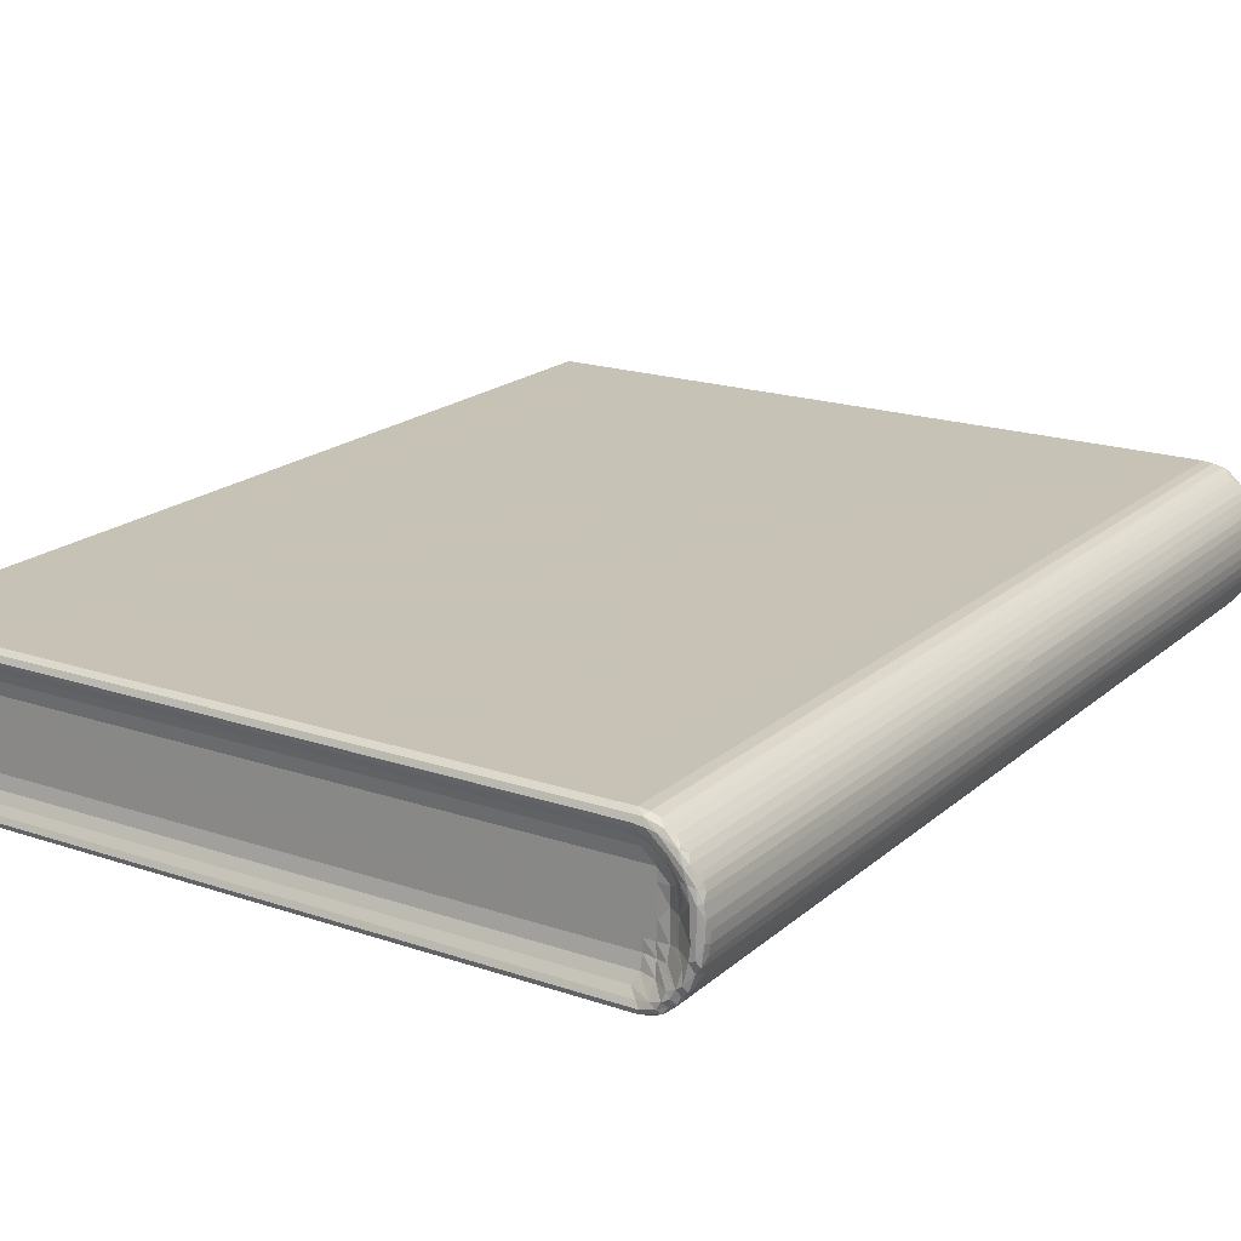
<metadata>
{"format":"obj","ext":"obj","renderer":"f3d","projection":"perspective","resolution":1024,"background":"white","views":[{"elev":19.1,"azim":-147.3,"up":"+Z"}]}
</metadata>
<code>
v -0.3521 -0.4954 -0.04825
v -0.3565 -0.4906 -0.0407
v -0.3561 -0.4974 -0.03719
v -0.3492 -0.4994 -0.04248
v -0.3464 -0.4982 -0.05156
v -0.3482 -0.4938 -0.05391
v -0.3331 -0.495 -0.06908
v -0.3388 -0.4938 -0.06435
v -0.3362 -0.4982 -0.06225
v -0.3285 -0.4995 -0.06533
v -0.3237 -0.497 -0.07244
v -0.3266 -0.4908 -0.07342
v -0.3436 -0.4949 -0.05928
v -0.3393 -0.4995 -0.05481
v -0.3431 -0.4995 -0.04691
v -0.3324 -0.4995 -0.05904
v -0.3329 -0.4948 -0.04814
v -0.3616 -0.4955 -0.02862
v -0.3635 -0.4967 -0.02117
v -0.3594 -0.4995 -0.01997
v -0.359 -0.4938 -0.03556
v -0.3537 -0.4994 -0.02536
v -0.3652 -0.4907 -0.01143
v -0.3648 -0.4969 -0.004322
v -0.3657 -0.4907 -0.001806
v -0.3552 -0.4995 -0.006556
v -0.344 -0.4957 -0.03614
v -0.3374 -0.4903 -0.03041
v -0.3329 -0.4922 -0.03681
v -0.3256 -0.4881 -0.04097
v -0.331 -0.4865 -0.0231
v -0.3403 -0.4893 -0.002796
v -0.3303 -0.4842 0.00308
v -0.3593 -0.2338 -0.03463
v -0.3621 -0.0006917 -0.02717
v -0.3652 0.01059 -0.01165
v -0.3482 0.4885 -0.05391
v -0.356 0.00442 -0.04154
v -0.3638 0.006701 -0.01997
v -0.3388 0.4885 -0.06435
v -0.333 0.4946 -0.06913
v -0.3589 0.008661 -0.03552
v -0.3266 0.4916 -0.07342
v -0.3145 -0.4995 -0.06913
v -0.3181 -0.4908 -0.07625
v -0.3043 -0.4969 -0.0742
v -0.3082 -0.4908 -0.07758
v -0.3203 -0.4957 -0.06001
v -0.3219 -0.4923 -0.04927
v -0.3146 -0.49 -0.05354
v -0.3066 -0.4919 -0.05678
v -0.3062 -0.497 -0.06407
v -0.3082 -0.4869 -0.04751
v -0.3197 -0.4857 -0.03533
v -0.3191 -0.4844 -0.02369
v -0.3082 -0.4844 -0.03463
v -0.3082 -0.4844 -0.02369
v -0.32 -0.4844 -0.007063
v -0.3191 -0.4844 0.03101
v 0.3586 -0.4869 -0.04752
v 0.3574 -0.4844 -0.03463
v 0.3956 -0.497 -0.07419
v 0.4004 0.003465 -0.07758
v -0.3181 0.4916 -0.07625
v -0.3082 0.4916 -0.07758
v -0.3652 -0.4907 0.007962
v -0.3635 -0.497 0.0174
v -0.3597 -0.4995 0.01839
v -0.3617 -0.4967 0.02473
v -0.3534 -0.4995 0.01829
v -0.359 -0.4906 0.03205
v -0.3579 -0.4976 0.03058
v -0.3516 -0.4995 0.03155
v -0.356 -0.4907 0.03784
v -0.3521 -0.4967 0.0446
v -0.3489 -0.4995 0.04234
v -0.3489 -0.4969 0.01737
v -0.3405 -0.4908 0.02055
v -0.3311 -0.4856 0.02048
v -0.3429 -0.4967 0.03215
v -0.3349 -0.4926 0.03684
v -0.3323 -0.4967 0.04511
v -0.3482 -0.4907 0.0503
v -0.3418 -0.4975 0.05639
v -0.3428 -0.4953 0.05651
v -0.3388 -0.4908 0.06073
v -0.3211 -0.4996 0.06374
v -0.3291 -0.4995 0.06243
v -0.3299 -0.4966 0.06753
v -0.333 -0.4907 0.06551
v -0.3266 -0.4907 0.06981
v -0.3616 -0.3353 0.02493
v -0.3387 -0.2511 0.06073
v -0.3436 -0.1058 0.05564
v -0.333 -0.247 0.06551
v -0.3266 -0.2404 0.0698
v -0.3636 -0.01581 0.01708
v -0.359 -0.01055 0.03192
v -0.362 0.002421 0.02368
v -0.3652 -0.008355 0.008127
v -0.333 0.1063 0.06551
v -0.3559 0.01007 0.03805
v -0.3482 0.4915 0.0503
v -0.3596 0.01071 0.03
v -0.3266 0.1171 0.0698
v -0.3387 0.1062 0.06073
v -0.3191 -0.4844 0.02007
v -0.3241 -0.4932 0.04992
v -0.3082 -0.4869 0.04391
v -0.3199 -0.4976 0.0566
v -0.3077 -0.4995 0.06547
v -0.3041 -0.497 0.06044
v -0.3115 -0.4918 0.05304
v -0.3181 -0.4908 0.07261
v -0.3141 -0.4969 0.07056
v -0.3083 -0.4908 0.07391
v 0.368 -0.4869 0.04392
v -0.3181 -0.08382 0.07261
v 0.1008 -0.4995 0.06551
v 0.02517 -0.497 0.07057
v 0.04145 -0.4908 0.07393
v 0.3511 -0.459 0.0739
v 0.09249 -0.09046 0.0739
v 0.359 -0.4844 0.03101
v 0.3846 -0.497 0.06046
v 0.3754 -0.4919 0.05319
v 0.1841 -0.216 0.07391
v -0.3083 0.4916 0.07391
v -0.02635 0.0709 0.07391
v 0.04038 -0.004602 0.07391
v -0.3657 0.4915 -0.001805
v -0.3522 0.4978 -0.04813
v -0.359 0.4884 -0.03562
v -0.3616 0.3307 -0.02853
v -0.3634 0.4913 -0.02125
v -0.356 0.4916 -0.04149
v -0.3437 0.4975 -0.05913
v -0.3652 0.4916 -0.01157
v -0.362 0.4981 -0.02736
v -0.3468 0.4975 -0.05216
v -0.3491 0.5004 -0.04264
v -0.332 0.4983 -0.06886
v -0.3285 0.5003 -0.06532
v -0.3369 0.4975 -0.06273
v -0.3394 0.5003 -0.05482
v -0.3438 0.5001 -0.04661
v -0.3325 0.5003 -0.05906
v -0.3358 0.4991 -0.05072
v -0.3576 0.4975 -0.03273
v -0.3591 0.5003 -0.02183
v -0.3536 0.5004 -0.02412
v -0.3645 0.4978 -0.009199
v -0.355 0.5003 -0.0118
v -0.3542 0.5003 0.01728
v -0.348 0.4984 -0.03069
v -0.3408 0.4918 -0.02072
v -0.331 0.4902 -0.03461
v -0.3315 0.4873 -0.02218
v -0.3203 0.4866 -0.03562
v -0.3402 0.4901 0.002267
v -0.3303 0.485 0.003708
v 0.1337 0.4916 -0.07758
v -0.3119 0.4977 -0.07418
v -0.3155 0.5003 -0.0691
v -0.3217 0.4988 -0.06193
v -0.3223 0.4911 -0.04808
v -0.304 0.4927 -0.05677
v -0.3082 0.4877 -0.04751
v -0.3112 0.4977 -0.06401
v -0.3191 0.4852 -0.02369
v -0.3082 0.4852 -0.03462
v -0.3082 0.4852 -0.02369
v -0.3201 0.4852 -0.007027
v -0.3192 0.4852 0.03101
v 0.05996 0.4978 -0.07418
v 0.3849 0.4977 -0.06403
v -0.3637 0.208 0.01659
v -0.3593 0.242 0.03102
v -0.3524 0.4974 0.04419
v -0.3616 0.4913 0.02506
v -0.3564 0.4907 0.03722
v -0.3652 0.4973 0.007916
v -0.3441 0.4959 0.05514
v -0.3266 0.4916 0.0698
v -0.3387 0.4915 0.06072
v -0.3631 0.4976 0.01946
v -0.3329 0.4974 0.0656
v -0.359 0.4915 0.03194
v -0.3598 0.5003 0.01811
v -0.3586 0.4984 0.0292
v -0.3518 0.5003 0.031
v -0.3489 0.5003 0.04219
v -0.3391 0.4913 0.02388
v -0.3475 0.4965 0.01738
v -0.3311 0.4864 0.02048
v -0.335 0.4928 0.03507
v -0.3445 0.4984 0.0316
v -0.3371 0.5003 0.0487
v -0.3269 0.4946 0.04778
v -0.3336 0.4976 0.04383
v -0.3442 0.4984 0.05373
v -0.3291 0.5003 0.06242
v -0.08017 0.1577 0.07391
v -0.1976 0.3087 0.07392
v -0.3181 0.4916 0.07263
v -0.2523 0.3923 0.07392
v -0.1344 0.2454 0.07391
v -0.3191 0.4852 0.02007
v -0.3209 0.4921 0.04795
v -0.3082 0.4877 0.04391
v -0.3208 0.4975 0.05474
v -0.3197 0.5003 0.06425
v -0.3082 0.4927 0.05317
v -0.308 0.4978 0.06045
v -0.3078 0.5003 0.06551
v -0.3163 0.4977 0.07056
v 0.398 0.4978 0.07059
v 0.4004 0.5003 0.06553
v 0.3919 0.4978 0.06047
v 0.3676 0.4877 0.04393
v 0.3586 0.4852 0.03098
v 0.3675 -0.4919 -0.05683
v 0.4004 -0.4908 -0.07758
v 0.4004 -0.4995 -0.06912
v 0.3692 -0.497 -0.06407
v 0.3677 -0.4869 -0.04907
v 0.3665 -0.483 -0.03648
v 0.3627 -0.4832 -0.02477
v 0.3652 -0.4784 -0.02525
v 0.3684 -0.476 -0.03373
v 0.3607 -0.4832 -0.007014
v 0.3626 -0.4784 -0.01432
v 0.3617 -0.4784 -0.002043
v 0.3684 -0.2963 -0.03378
v 0.3683 -0.1389 -0.0336
v 0.3617 0.4792 -0.002043
v 0.379 -0.4919 -0.05894
v 0.3817 -0.4967 -0.06374
v 0.376 -0.4849 -0.0513
v 0.3886 -0.4883 -0.06012
v 0.3831 -0.482 -0.0548
v 0.3917 -0.4766 -0.0594
v 0.3774 -0.476 -0.04814
v 0.4028 -0.497 -0.07166
v 0.4051 -0.4948 -0.07117
v 0.4049 -0.4974 -0.06468
v 0.4063 -0.4893 -0.06855
v 0.4052 -0.481 -0.0742
v 0.4052 -0.494 -0.06402
v 0.3995 -0.4785 -0.06176
v 0.3725 -0.4808 -0.04134
v 0.4063 0.04407 -0.06915
v 0.4052 -0.1596 -0.0641
v 0.3831 -0.3091 -0.05475
v 0.3916 -0.2971 -0.05934
v 0.3769 -0.2957 -0.04759
v 0.3995 -0.2045 -0.06176
v 0.3722 -0.3017 -0.0409
v 0.3823 -0.2877 -0.05381
v 0.3914 -0.1431 -0.05921
v 0.377 -0.1482 -0.04764
v 0.4052 0.03194 -0.0742
v 0.3717 -0.1561 -0.04041
v 0.3822 -0.1554 -0.05374
v 0.3836 -0.1347 -0.05545
v 0.3733 -0.1344 -0.04223
v 0.3778 0.05119 -0.04856
v 0.391 0.036 -0.05876
v 0.3827 0.04068 -0.05455
v 0.4052 0.06405 -0.06403
v 0.3986 0.04486 -0.06106
v 0.3727 0.1212 -0.04148
v 0.2436 -0.2936 0.07391
v 0.4004 -0.4969 0.07059
v 0.2984 -0.3609 0.07391
v 0.4004 -0.4995 0.06552
v 0.4004 -0.4908 0.07395
v 0.363 -0.4832 0.01794
v 0.3626 -0.4784 0.01025
v 0.3652 -0.4784 0.02165
v 0.3678 -0.4835 0.03315
v 0.3683 -0.4785 0.03016
v 0.3814 0.4665 0.0739
v 0.1493 -0.144 0.07391
v 0.3683 0.1326 0.02995
v 0.3626 0.4792 0.01024
v 0.3724 -0.4803 0.03764
v 0.3784 -0.4854 0.04706
v 0.3774 -0.4784 0.04454
v 0.4021 -0.4971 0.0608
v 0.3886 -0.4892 0.05592
v 0.3831 -0.4795 0.05116
v 0.3917 -0.4787 0.05577
v 0.4052 -0.4943 0.06046
v 0.3993 -0.4768 0.05807
v 0.4047 -0.4977 0.06863
v 0.4063 -0.4908 0.06552
v 0.4052 -0.4938 0.07059
v 0.3726 -0.1363 0.03789
v 0.3779 0.03477 0.04508
v 0.3916 -0.1867 0.0557
v 0.383 -0.1205 0.05104
v 0.3994 -0.1997 0.05805
v 0.4052 0.05757 0.06041
v 0.4004 0.4916 0.07394
v 0.3983 0.04372 0.0573
v 0.3908 0.03353 0.05507
v 0.4051 0.4884 0.07059
v 0.3829 0.03399 0.05113
v 0.3626 0.4792 -0.01432
v 0.3652 0.4792 -0.02525
v 0.3684 0.4816 -0.0338
v 0.3586 0.4877 -0.04752
v 0.4004 0.5003 -0.06913
v 0.4003 0.4978 -0.0742
v 0.3575 0.4852 -0.03465
v 0.3711 0.4927 -0.05686
v 0.4004 0.4916 -0.07758
v 0.3677 0.4877 -0.04908
v 0.3656 0.4846 -0.03785
v 0.3632 0.484 -0.02601
v 0.3607 0.484 -0.0007276
v 0.3926 0.06492 -0.06002
v 0.3844 0.06165 -0.05574
v 0.3774 0.2504 -0.04807
v 0.3842 0.2369 -0.05544
v 0.4051 0.2438 -0.06398
v 0.3921 0.2523 -0.05967
v 0.3831 0.2594 -0.05477
v 0.3993 0.263 -0.06169
v 0.3917 0.483 -0.0594
v 0.4052 0.4973 -0.07419
v 0.3774 0.4816 -0.04815
v 0.3995 0.4909 -0.06178
v 0.4052 0.4954 -0.06413
v 0.4063 0.4915 -0.06914
v 0.3725 0.4829 -0.04135
v 0.3831 0.4768 -0.05478
v 0.3826 0.4927 -0.05893
v 0.3756 0.4871 -0.05245
v 0.3833 0.486 -0.05629
v 0.3918 0.4921 -0.06086
v 0.398 0.4978 -0.06406
v 0.3652 0.4792 0.02159
v 0.3684 0.29 0.03016
v 0.3684 0.4798 0.03014
v 0.379 0.4928 0.05325
v 0.3626 0.484 0.01751
v 0.367 0.4843 0.03134
v 0.4063 0.4916 0.06551
v 0.3732 0.1326 0.03856
v 0.3927 0.06516 0.05643
v 0.3848 0.05587 0.05257
v 0.4006 0.06584 0.05881
v 0.3773 0.1482 0.04441
v 0.3849 0.1438 0.05271
v 0.3927 0.1586 0.05644
v 0.3717 0.1536 0.03678
v 0.3834 0.1645 0.0509
v 0.3768 0.2503 0.0438
v 0.3923 0.2453 0.05614
v 0.3829 0.2394 0.05059
v 0.4051 0.2425 0.06039
v 0.372 0.2952 0.0371
v 0.3993 0.263 0.05804
v 0.3829 0.3128 0.05095
v 0.3916 0.3124 0.05573
v 0.3725 0.4789 0.03772
v 0.3774 0.479 0.04449
v 0.3995 0.4908 0.05812
v 0.3832 0.4788 0.0512
v 0.3919 0.4798 0.05586
v 0.4051 0.4972 0.06047
v 0.3772 0.4862 0.04532
v 0.3889 0.49 0.05505
v 0.4004 0.4978 0.06045
v 0.4046 0.4965 0.0689
f 1 3 2
f 1 4 3
f 1 5 4
f 1 6 5
f 7 9 8
f 7 10 9
f 7 11 10
f 7 12 11
f 13 5 6
f 13 14 5
f 13 9 14
f 13 8 9
f 5 15 4
f 5 14 15
f 9 16 14
f 9 10 16
f 14 17 15
f 14 16 17
f 18 20 19
f 18 3 20
f 18 21 3
f 3 21 2
f 3 22 20
f 3 4 22
f 19 24 23
f 19 20 24
f 24 25 23
f 20 22 26
f 4 15 27
f 27 28 22
f 4 27 22
f 17 30 29
f 27 29 28
f 15 29 27
f 15 17 29
f 28 29 31
f 22 28 32
f 22 32 26
f 28 33 32
f 28 31 33
f 18 34 21
f 2 21 34
f 18 19 35
f 18 35 34
f 19 23 36
f 23 25 36
f 1 37 6
f 13 6 37
f 1 2 38
f 35 19 39
f 2 34 38
f 19 36 39
f 7 8 40
f 13 40 8
f 7 40 41
f 7 41 12
f 35 42 34
f 38 34 42
f 41 43 12
f 11 44 10
f 11 12 45
f 11 46 44
f 11 47 46
f 11 45 47
f 10 48 16
f 10 44 48
f 48 50 49
f 17 49 30
f 16 49 17
f 16 48 49
f 48 51 50
f 48 52 51
f 44 52 48
f 50 53 49
f 50 51 53
f 30 54 29
f 30 49 54
f 29 55 31
f 29 54 55
f 49 56 54
f 49 53 56
f 54 57 55
f 54 56 57
f 31 55 58
f 31 58 33
f 55 57 58
f 56 59 57
f 51 60 53
f 53 61 56
f 53 60 61
f 46 62 44
f 46 47 62
f 12 64 45
f 45 64 47
f 64 65 47
f 12 43 64
f 47 65 63
f 24 66 25
f 24 67 66
f 24 68 67
f 24 20 68
f 67 68 69
f 20 70 68
f 20 26 70
f 69 72 71
f 69 68 72
f 68 73 72
f 68 70 73
f 72 74 71
f 72 75 74
f 72 76 75
f 72 73 76
f 26 78 77
f 26 32 78
f 26 77 70
f 32 33 78
f 78 33 79
f 77 78 80
f 70 80 73
f 70 77 80
f 80 82 73
f 80 81 82
f 78 81 80
f 78 79 81
f 75 84 83
f 75 76 84
f 85 84 86
f 84 85 83
f 73 87 76
f 73 82 87
f 76 88 84
f 76 87 88
f 89 91 90
f 84 90 86
f 84 89 90
f 84 88 89
f 69 71 92
f 67 69 92
f 85 86 93
f 85 93 94
f 83 85 94
f 90 96 95
f 90 91 96
f 86 95 93
f 86 90 95
f 66 67 97
f 67 92 97
f 92 71 98
f 71 74 98
f 92 98 99
f 97 92 99
f 25 66 100
f 66 97 100
f 95 96 101
f 93 95 101
f 98 74 102
f 75 83 103
f 74 75 102
f 83 94 103
f 99 98 104
f 98 102 104
f 101 96 105
f 94 93 106
f 93 101 106
f 33 107 79
f 33 58 107
f 58 59 107
f 79 59 81
f 79 107 59
f 81 59 108
f 59 109 108
f 58 57 59
f 82 110 87
f 82 108 110
f 82 81 108
f 110 111 87
f 110 112 111
f 110 113 112
f 110 108 113
f 108 109 113
f 89 114 91
f 89 115 114
f 88 115 89
f 88 87 115
f 115 116 114
f 87 111 115
f 59 117 109
f 109 117 113
f 91 114 96
f 96 114 118
f 114 116 118
f 112 119 111
f 115 120 116
f 111 120 115
f 120 121 116
f 111 119 120
f 116 121 122
f 122 123 116
f 59 56 124
f 59 124 117
f 112 125 119
f 112 113 125
f 56 61 124
f 125 113 126
f 117 126 113
f 118 116 128
f 96 118 105
f 116 123 129
f 123 122 127
f 123 130 129
f 36 25 131
f 1 38 132
f 1 132 37
f 35 133 42
f 38 42 133
f 35 135 134
f 35 39 135
f 35 134 133
f 39 36 135
f 132 38 136
f 13 37 137
f 13 137 40
f 38 133 136
f 135 36 138
f 36 131 138
f 134 135 139
f 134 139 133
f 132 141 140
f 132 140 37
f 142 144 143
f 41 144 142
f 41 40 144
f 41 142 43
f 137 145 144
f 137 140 145
f 137 37 140
f 137 144 40
f 140 146 145
f 140 141 146
f 144 147 143
f 144 145 147
f 145 148 147
f 145 146 148
f 139 150 149
f 139 149 133
f 132 149 141
f 136 149 132
f 136 133 149
f 149 151 141
f 149 150 151
f 139 152 150
f 135 152 139
f 135 138 152
f 138 131 152
f 150 153 151
f 150 154 153
f 141 155 146
f 141 151 155
f 155 158 157
f 155 156 158
f 159 146 157
f 159 148 146
f 155 157 146
f 156 155 151
f 156 153 160
f 156 151 153
f 156 161 158
f 156 160 161
f 142 164 163
f 142 143 164
f 43 163 64
f 43 142 163
f 64 163 65
f 143 165 164
f 143 147 165
f 147 166 165
f 147 148 166
f 159 166 148
f 165 168 167
f 165 166 168
f 164 165 169
f 165 167 169
f 157 170 159
f 157 158 170
f 166 171 168
f 166 159 171
f 159 172 171
f 159 170 172
f 158 173 170
f 158 161 173
f 170 173 172
f 171 172 174
f 65 163 162
f 163 164 175
f 162 163 175
f 164 169 176
f 167 176 169
f 100 97 177
f 97 99 177
f 25 100 131
f 99 104 178
f 104 102 178
f 75 103 179
f 102 75 179
f 99 178 180
f 177 99 180
f 178 102 181
f 102 179 181
f 131 100 182
f 100 177 182
f 94 106 183
f 103 94 183
f 101 105 184
f 183 106 185
f 106 101 185
f 182 177 186
f 177 180 186
f 101 184 187
f 185 101 187
f 180 178 188
f 178 181 188
f 152 189 150
f 152 182 189
f 131 182 152
f 182 186 189
f 150 189 154
f 186 190 189
f 180 190 186
f 180 188 190
f 189 191 154
f 189 190 191
f 190 192 191
f 190 179 192
f 188 179 190
f 188 181 179
f 154 160 153
f 193 160 194
f 154 194 160
f 160 193 161
f 193 195 161
f 193 197 196
f 193 194 197
f 154 197 194
f 154 191 197
f 191 198 197
f 191 192 198
f 193 196 195
f 196 200 199
f 197 200 196
f 197 198 200
f 179 201 192
f 179 103 201
f 183 185 201
f 103 183 201
f 192 202 198
f 192 201 202
f 201 187 202
f 185 187 201
f 105 118 184
f 184 118 205
f 118 128 205
f 116 204 206
f 116 129 204
f 129 203 207
f 129 207 204
f 116 206 128
f 161 208 173
f 161 195 208
f 195 174 208
f 195 196 174
f 196 209 174
f 196 199 209
f 174 209 210
f 173 208 172
f 208 174 172
f 209 199 211
f 200 211 199
f 200 198 211
f 198 212 211
f 198 202 212
f 209 213 210
f 211 215 214
f 211 212 215
f 209 214 213
f 209 211 214
f 202 216 212
f 202 187 216
f 184 216 187
f 184 205 216
f 212 216 215
f 205 128 216
f 206 204 128
f 215 216 217
f 128 217 216
f 207 128 204
f 214 215 218
f 215 217 218
f 214 218 219
f 213 214 219
f 174 210 220
f 171 174 221
f 174 220 221
f 210 213 220
f 52 222 51
f 51 222 60
f 62 47 223
f 62 224 44
f 44 224 52
f 52 225 222
f 224 225 52
f 47 63 223
f 222 226 60
f 60 227 61
f 60 226 227
f 227 229 228
f 227 230 229
f 61 227 228
f 228 232 231
f 228 229 232
f 61 228 231
f 231 232 233
f 61 231 124
f 230 234 229
f 234 235 229
f 232 236 233
f 225 237 222
f 225 238 237
f 224 238 225
f 222 239 226
f 222 237 239
f 238 240 237
f 240 242 241
f 239 241 243
f 239 240 241
f 237 240 239
f 62 244 224
f 62 223 244
f 245 247 246
f 244 246 224
f 244 245 246
f 244 223 245
f 245 248 247
f 223 248 245
f 238 249 240
f 238 246 249
f 224 246 238
f 240 250 242
f 240 249 250
f 246 247 249
f 239 251 227
f 239 243 251
f 227 251 230
f 226 239 227
f 248 252 247
f 247 252 249
f 252 253 249
f 250 249 253
f 242 254 241
f 243 241 254
f 242 255 254
f 243 254 256
f 242 257 255
f 242 250 257
f 250 253 257
f 243 258 251
f 243 256 258
f 230 251 258
f 230 258 234
f 255 259 254
f 256 254 259
f 223 63 248
f 255 260 259
f 256 259 261
f 248 262 252
f 63 262 248
f 255 257 260
f 256 263 258
f 234 258 263
f 256 261 263
f 260 264 259
f 261 259 264
f 234 263 235
f 260 265 264
f 261 264 265
f 261 266 263
f 235 263 266
f 261 265 267
f 261 267 266
f 260 268 265
f 268 269 265
f 267 265 269
f 260 257 268
f 252 270 253
f 257 253 270
f 268 257 271
f 257 270 271
f 267 272 266
f 235 266 272
f 120 274 121
f 119 274 120
f 122 275 273
f 125 276 119
f 119 276 274
f 274 277 121
f 121 277 122
f 231 279 278
f 231 233 279
f 124 231 278
f 278 279 280
f 278 282 281
f 278 280 282
f 124 278 281
f 124 281 117
f 122 283 275
f 122 273 127
f 127 284 123
f 127 273 284
f 275 283 273
f 273 283 284
f 280 285 282
f 233 236 279
f 284 283 123
f 236 286 279
f 279 286 280
f 287 289 288
f 281 288 117
f 281 287 288
f 281 282 287
f 117 288 126
f 125 290 276
f 125 291 290
f 125 126 291
f 292 293 291
f 288 291 126
f 288 292 291
f 288 289 292
f 290 291 294
f 291 295 294
f 291 293 295
f 294 297 296
f 290 296 276
f 290 294 296
f 296 297 298
f 274 298 277
f 274 296 298
f 276 296 274
f 287 299 289
f 282 299 287
f 122 277 283
f 299 300 289
f 289 300 292
f 292 301 293
f 292 302 301
f 300 302 292
f 293 301 295
f 282 285 299
f 301 303 295
f 295 303 294
f 294 304 297
f 303 304 294
f 283 277 305
f 301 306 303
f 303 306 304
f 277 298 305
f 302 307 301
f 301 307 306
f 297 308 298
f 305 298 308
f 302 309 307
f 300 309 302
f 63 65 162
f 229 310 232
f 232 310 236
f 235 311 229
f 229 311 310
f 235 312 311
f 167 168 313
f 175 164 314
f 164 176 314
f 168 171 313
f 175 314 315
f 162 175 315
f 313 171 316
f 171 221 316
f 167 313 317
f 167 317 176
f 63 162 318
f 317 313 319
f 313 320 319
f 313 316 320
f 312 321 311
f 312 320 321
f 316 321 320
f 311 321 310
f 310 322 236
f 310 321 322
f 316 322 321
f 316 221 322
f 268 323 269
f 268 271 323
f 323 324 269
f 267 269 324
f 323 271 270
f 267 324 325
f 267 325 272
f 323 326 324
f 325 324 326
f 323 270 327
f 323 328 326
f 323 327 328
f 328 329 326
f 325 326 329
f 252 327 270
f 328 327 330
f 235 272 312
f 328 331 329
f 262 332 252
f 63 332 262
f 328 330 331
f 325 329 333
f 331 330 334
f 252 335 327
f 330 327 335
f 330 335 334
f 332 336 252
f 252 336 335
f 325 337 272
f 312 272 337
f 325 333 337
f 331 338 329
f 333 329 338
f 63 318 332
f 162 315 318
f 317 340 339
f 317 319 340
f 317 339 176
f 331 341 338
f 331 342 341
f 339 341 342
f 339 340 341
f 333 341 340
f 333 338 341
f 339 342 176
f 315 314 332
f 318 315 332
f 331 334 342
f 314 176 343
f 342 343 176
f 342 334 343
f 336 332 335
f 314 335 332
f 314 343 335
f 334 335 343
f 333 340 337
f 319 337 340
f 319 320 337
f 312 337 320
f 130 123 283
f 130 283 129
f 129 283 203
f 203 283 207
f 286 344 280
f 280 344 285
f 344 345 285
f 344 346 345
f 207 283 128
f 128 305 217
f 283 305 128
f 220 213 347
f 213 219 347
f 236 322 286
f 286 348 344
f 286 322 348
f 221 348 322
f 344 349 346
f 344 348 349
f 221 349 348
f 221 220 349
f 304 350 297
f 297 350 308
f 299 351 300
f 285 351 299
f 309 352 307
f 309 353 352
f 300 353 309
f 307 354 306
f 307 352 354
f 306 354 304
f 351 355 300
f 300 355 353
f 353 356 352
f 355 356 353
f 356 357 352
f 352 357 354
f 351 358 355
f 285 358 351
f 356 359 357
f 355 359 356
f 358 360 355
f 359 361 357
f 359 362 361
f 355 362 359
f 355 360 362
f 357 363 354
f 357 361 363
f 354 363 304
f 304 363 350
f 285 345 358
f 358 364 360
f 345 364 358
f 361 365 363
f 362 366 361
f 360 366 362
f 366 367 361
f 361 367 365
f 345 346 364
f 364 368 360
f 346 368 364
f 368 369 360
f 360 369 366
f 367 370 365
f 365 370 363
f 366 371 367
f 369 371 366
f 371 372 367
f 367 372 370
f 363 373 350
f 370 373 363
f 368 374 369
f 368 346 374
f 349 374 346
f 349 220 374
f 220 347 374
f 371 375 372
f 371 374 375
f 374 347 375
f 369 374 371
f 347 219 375
f 372 375 370
f 219 218 376
f 375 376 370
f 375 219 376
f 376 218 373
f 370 376 373
f 350 377 308
f 350 373 377
f 218 377 373
f 218 217 377
f 305 377 217
f 305 308 377

</code>
